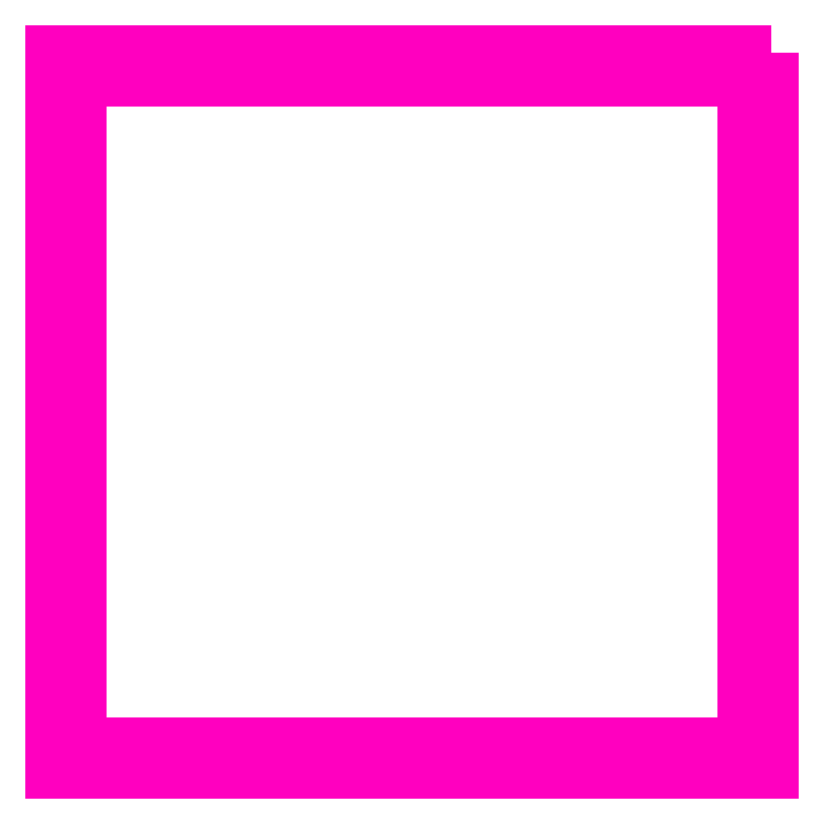
<metadata>
{"format":"dxf","ext":"dxf","renderer":"ezdxf+matplotlib","layout":"modelspace","background":"white","min_lineweight":24,"dpi":150}
</metadata>
<code>
0
SECTION
2
ENTITIES
0
POLYLINE
8
ANA
66
     1
10
0
20
0
30
0
70
     1
0
VERTEX
8
ANA
10
270.4
20
258.7
30
0
0
VERTEX
8
ANA
10
240.8
20
258.7
30
0
0
VERTEX
8
ANA
10
240.8
20
229.1
30
0
0
VERTEX
8
ANA
10
270.4
20
229.1
30
0
0
SEQEND
8
ANA
0
POLYLINE
8
ANA
66
     1
10
0
20
0
30
0
70
     1
0
VERTEX
8
ANA
10
271.6
20
259.9
30
0
0
VERTEX
8
ANA
10
239.6
20
259.9
30
0
0
VERTEX
8
ANA
10
239.6
20
227.9
30
0
0
VERTEX
8
ANA
10
271.6
20
227.9
30
0
0
SEQEND
8
ANA
0
ENDSEC
0
EOF

</code>
